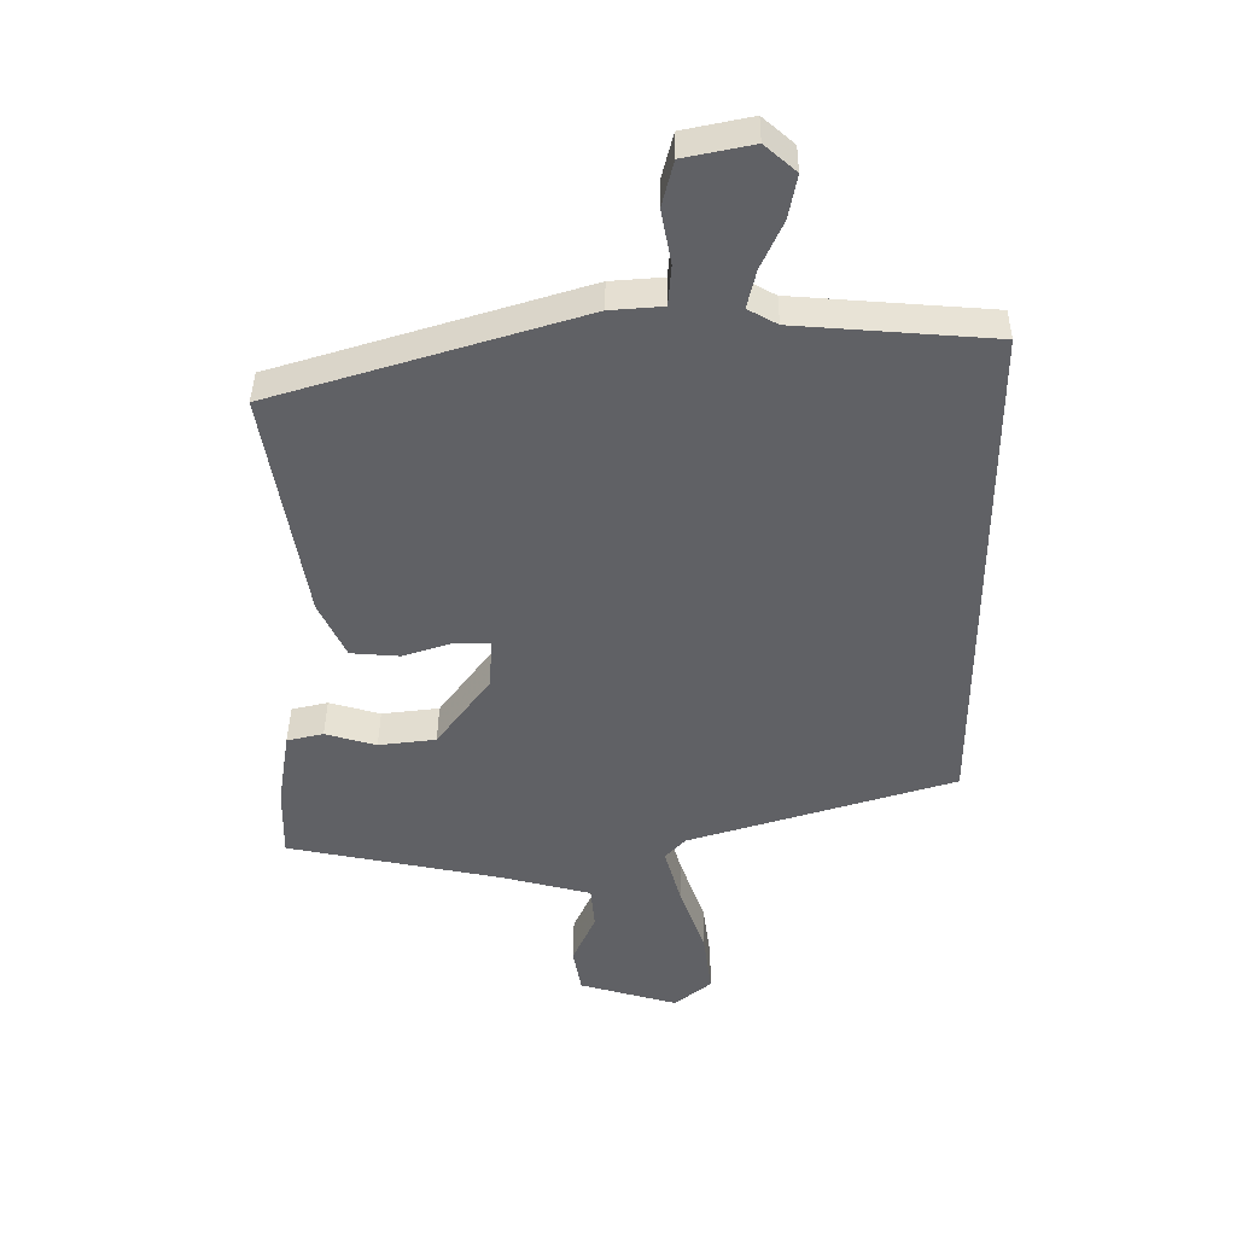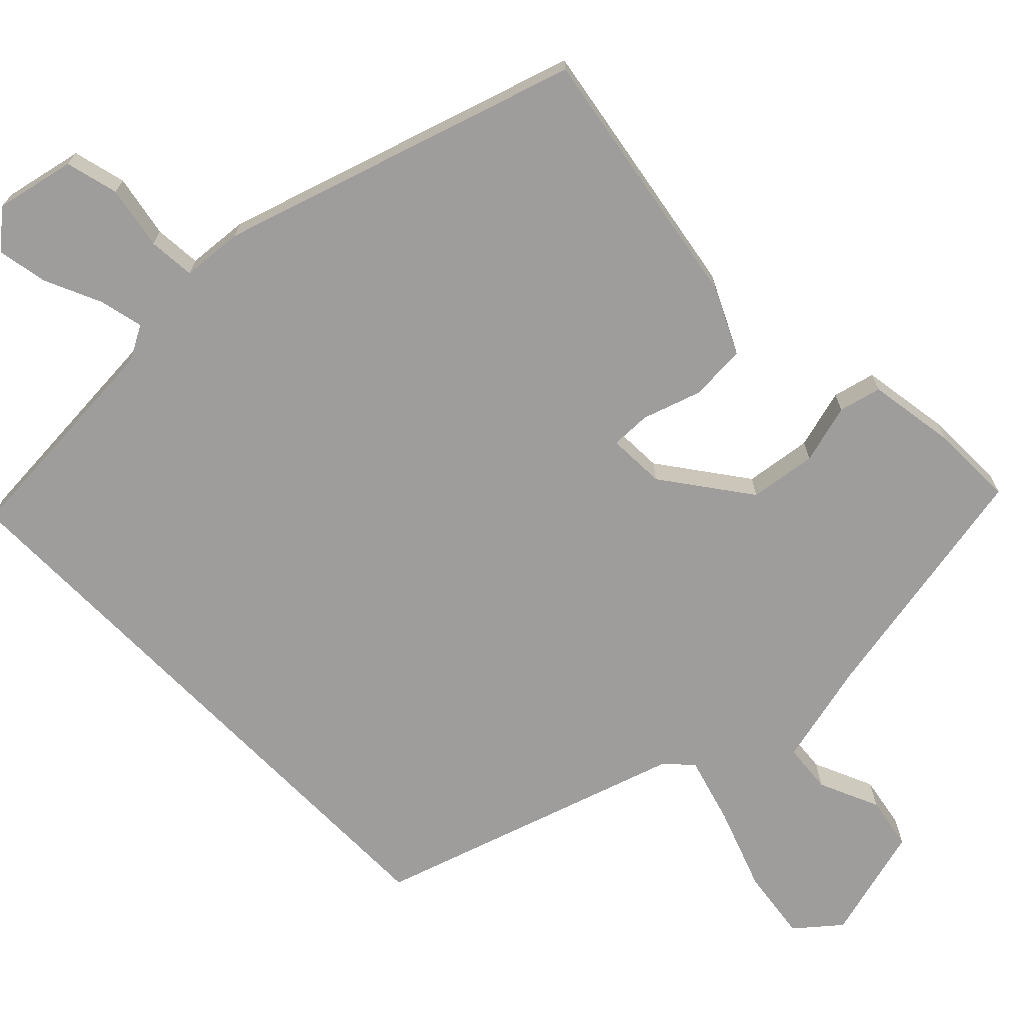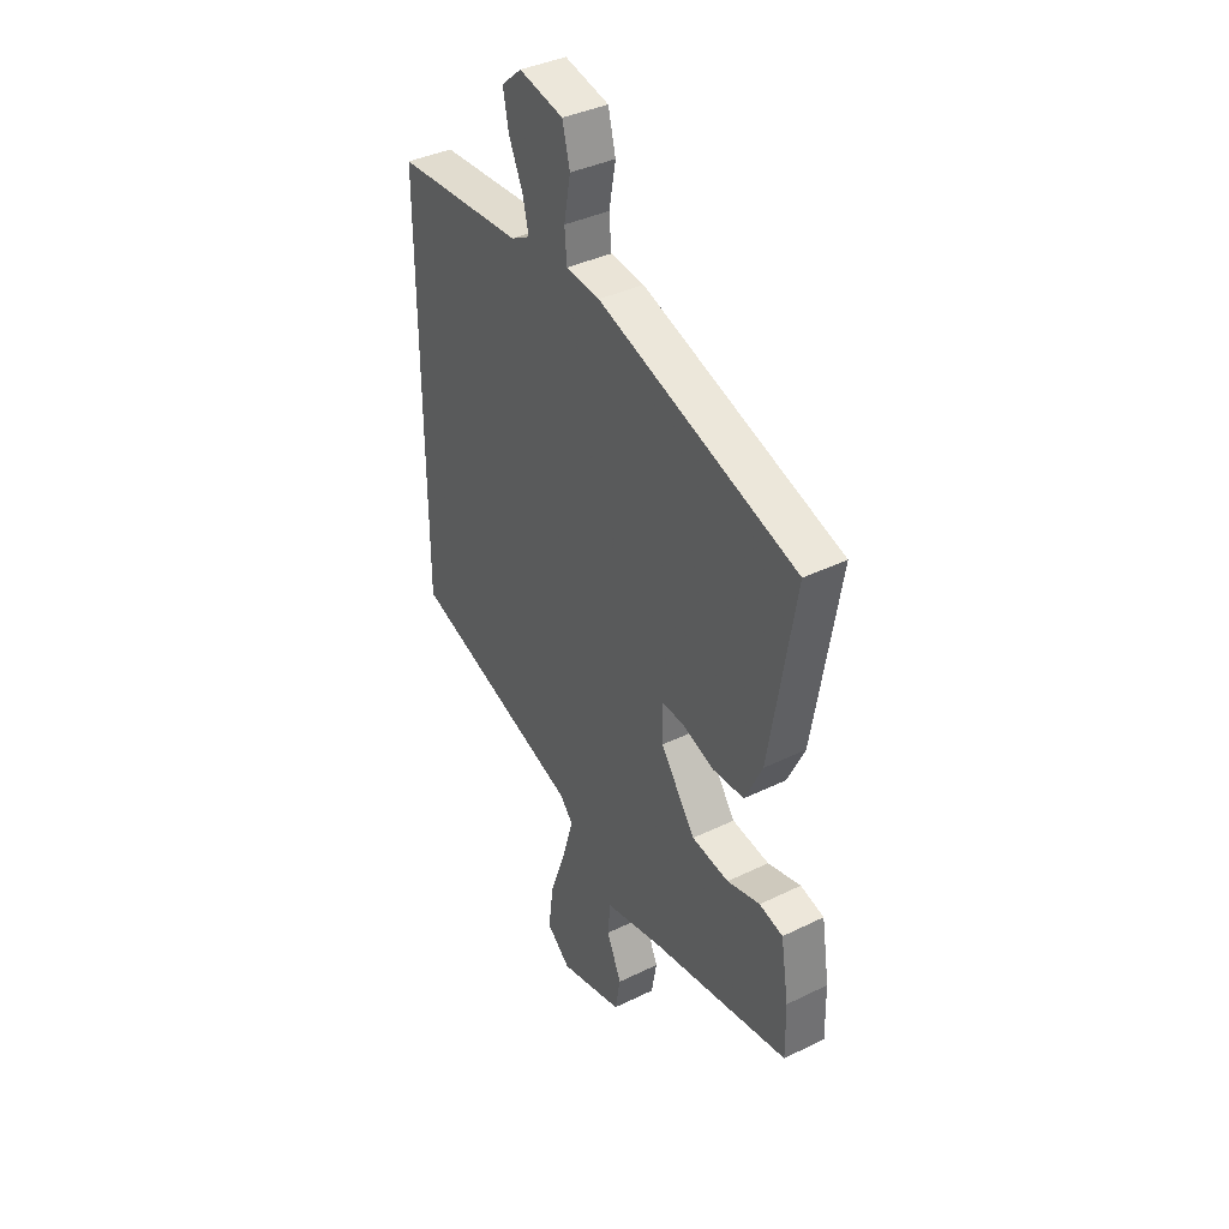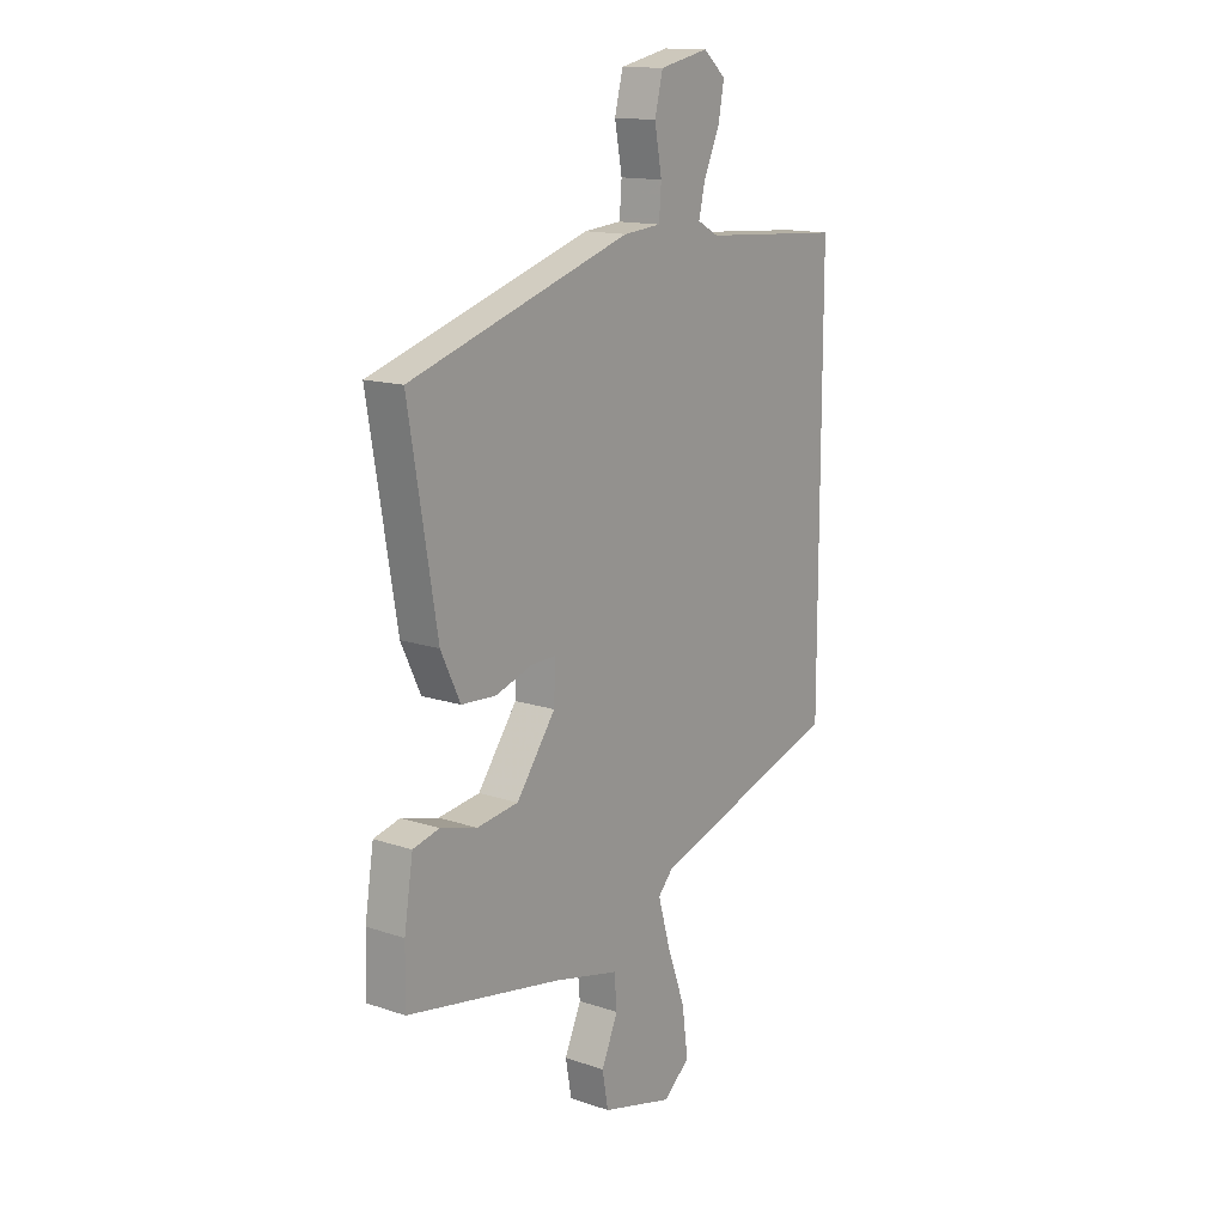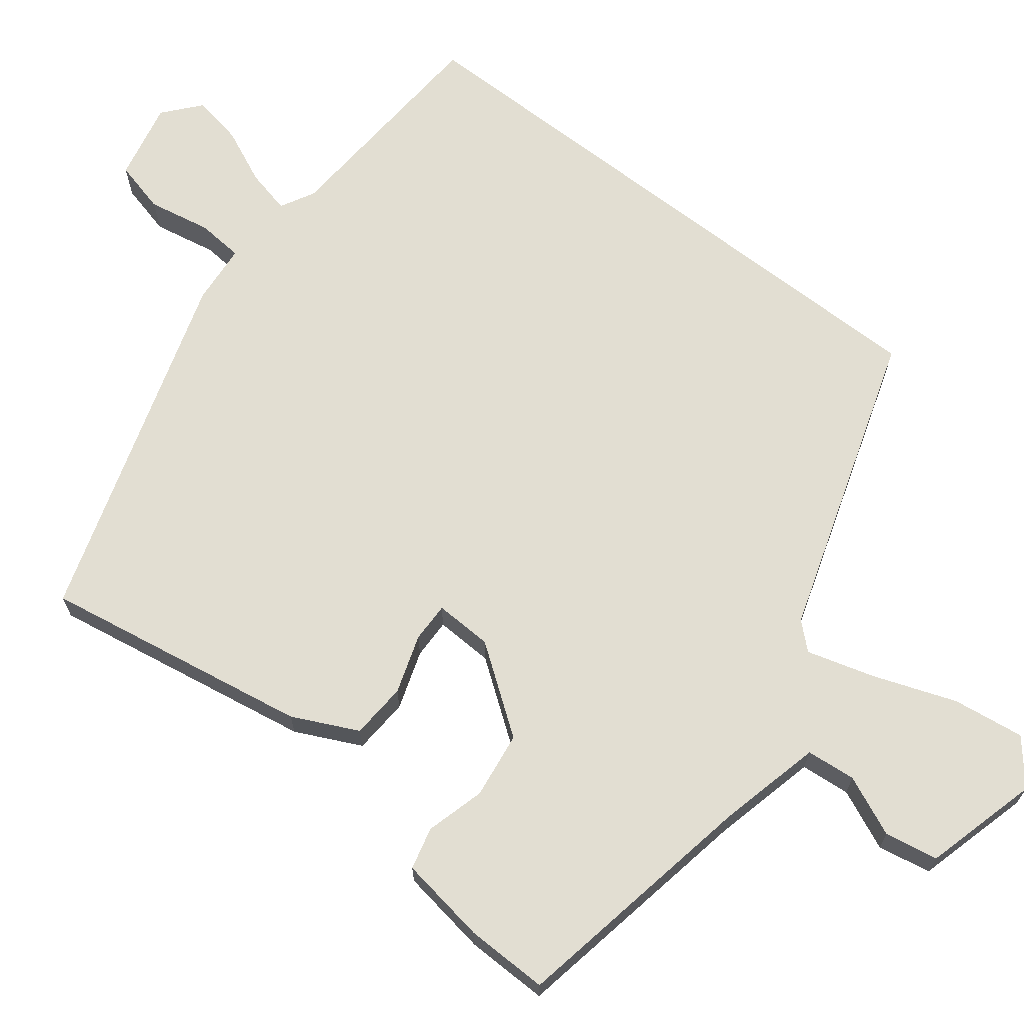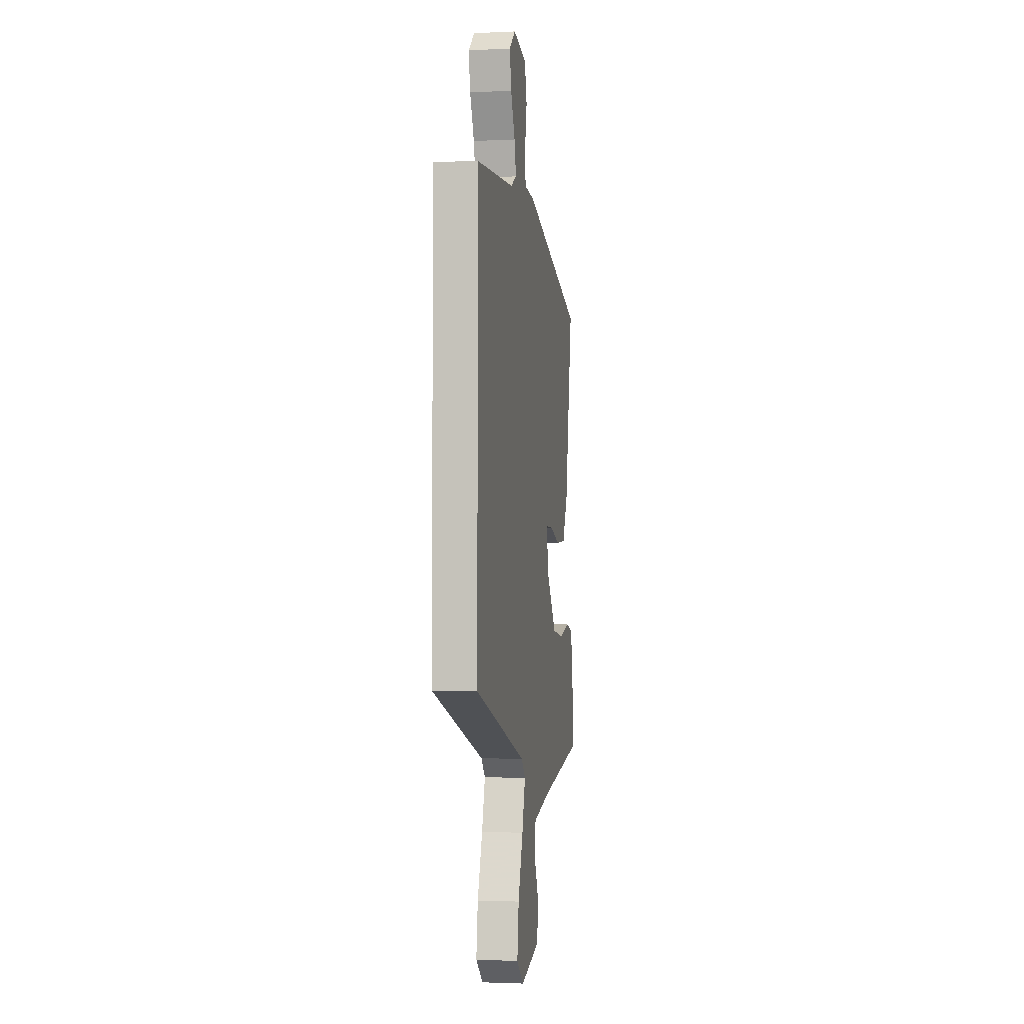
<metadata>
{"format":"obj","ext":"obj","renderer":"f3d","projection":"perspective","resolution":1024,"background":"white","views":[{"elev":40.4,"azim":-179.4,"up":"+Z"},{"elev":-70.4,"azim":44.3,"up":"+Y"},{"elev":38.4,"azim":58.3,"up":"+Z"},{"elev":14.4,"azim":126.2,"up":"+Z"},{"elev":67.9,"azim":127.7,"up":"+Y"},{"elev":-2.3,"azim":-80.4,"up":"+Z"}]}
</metadata>
<code>
v -0.5 0.07 0.489
v -0.192 0.07 0.51
v -0.146 0.07 0.535
v -0.16 0.07 0.595
v -0.194 0.07 0.67
v -0.207 0.07 0.738
v -0.158 0.07 0.78
v -0.051 0.07 0.757
v -0.033 0.07 0.686
v -0.049 0.07 0.601
v -0.044 0.07 0.538
v 0.038 0.07 0.531
v 0.518 0.07 0.38
v 0.457 0.07 0.019
v 0.415 0.07 -0.069
v 0.339 0.07 -0.074
v 0.26 0.07 -0.048
v 0.206 0.07 -0.047
v 0.209 0.07 -0.125
v 0.294 0.07 -0.241
v 0.384 0.07 -0.253
v 0.464 0.07 -0.231
v 0.521 0.07 -0.245
v 0.54 0.07 -0.365
v 0.542 0.07 -0.476
v 0.205 0.07 -0.539
v 0.064 0.07 -0.573
v 0.058 0.07 -0.64
v 0.094 0.07 -0.721
v 0.081 0.07 -0.793
v -0.074 0.07 -0.835
v -0.132 0.07 -0.787
v -0.119 0.07 -0.69
v -0.079 0.07 -0.579
v -0.053 0.07 -0.488
v -0.085 0.07 -0.453
v -0.5 0.07 -0.32
v -0.5 0 0.489
v -0.192 0 0.51
v -0.146 0 0.535
v -0.16 0 0.595
v -0.194 0 0.67
v -0.207 0 0.738
v -0.158 0 0.78
v -0.051 0 0.757
v -0.033 0 0.686
v -0.049 0 0.601
v -0.044 0 0.538
v 0.038 0 0.531
v 0.518 0 0.38
v 0.457 0 0.019
v 0.415 0 -0.069
v 0.339 0 -0.074
v 0.26 0 -0.048
v 0.206 0 -0.047
v 0.209 0 -0.125
v 0.294 0 -0.241
v 0.384 0 -0.253
v 0.464 0 -0.231
v 0.521 0 -0.245
v 0.54 0 -0.365
v 0.542 0 -0.476
v 0.205 0 -0.539
v 0.064 0 -0.573
v 0.058 0 -0.64
v 0.094 0 -0.721
v 0.081 0 -0.793
v -0.074 0 -0.835
v -0.132 0 -0.787
v -0.119 0 -0.69
v -0.079 0 -0.579
v -0.053 0 -0.488
v -0.085 0 -0.453
v -0.5 0 -0.32
f 36 37 1 2
f 35 36 2 3
f 32 33 34
f 31 32 34
f 30 31 34
f 29 30 34
f 28 29 34
f 27 28 34 35
f 26 27 35 3
f 24 25 26
f 23 24 26
f 22 23 26
f 21 22 26
f 20 21 26
f 19 20 26
f 26 3 4
f 19 26 4
f 18 19 4
f 15 16 17
f 14 15 17
f 13 14 17
f 12 13 17
f 11 12 17
f 4 5 6
f 18 4 6
f 17 18 6
f 11 17 6
f 8 9 10
f 7 8 10
f 6 7 10
f 6 10 11
f 39 38 74 73
f 40 39 73 72
f 71 70 69
f 71 69 68
f 71 68 67
f 71 67 66
f 71 66 65
f 72 71 65 64
f 40 72 64 63
f 63 62 61
f 63 61 60
f 63 60 59
f 63 59 58
f 63 58 57
f 63 57 56
f 41 40 63
f 41 63 56
f 41 56 55
f 54 53 52
f 54 52 51
f 54 51 50
f 54 50 49
f 54 49 48
f 43 42 41
f 43 41 55
f 43 55 54
f 43 54 48
f 47 46 45
f 47 45 44
f 47 44 43
f 48 47 43
f 1 38 39 2
f 2 39 40 3
f 3 40 41 4
f 4 41 42 5
f 5 42 43 6
f 6 43 44 7
f 7 44 45 8
f 8 45 46 9
f 9 46 47 10
f 10 47 48 11
f 11 48 49 12
f 12 49 50 13
f 13 50 51 14
f 14 51 52 15
f 15 52 53 16
f 16 53 54 17
f 17 54 55 18
f 18 55 56 19
f 19 56 57 20
f 20 57 58 21
f 21 58 59 22
f 22 59 60 23
f 23 60 61 24
f 24 61 62 25
f 25 62 63 26
f 26 63 64 27
f 27 64 65 28
f 28 65 66 29
f 29 66 67 30
f 30 67 68 31
f 31 68 69 32
f 32 69 70 33
f 33 70 71 34
f 34 71 72 35
f 35 72 73 36
f 36 73 74 37
f 37 74 38 1

</code>
